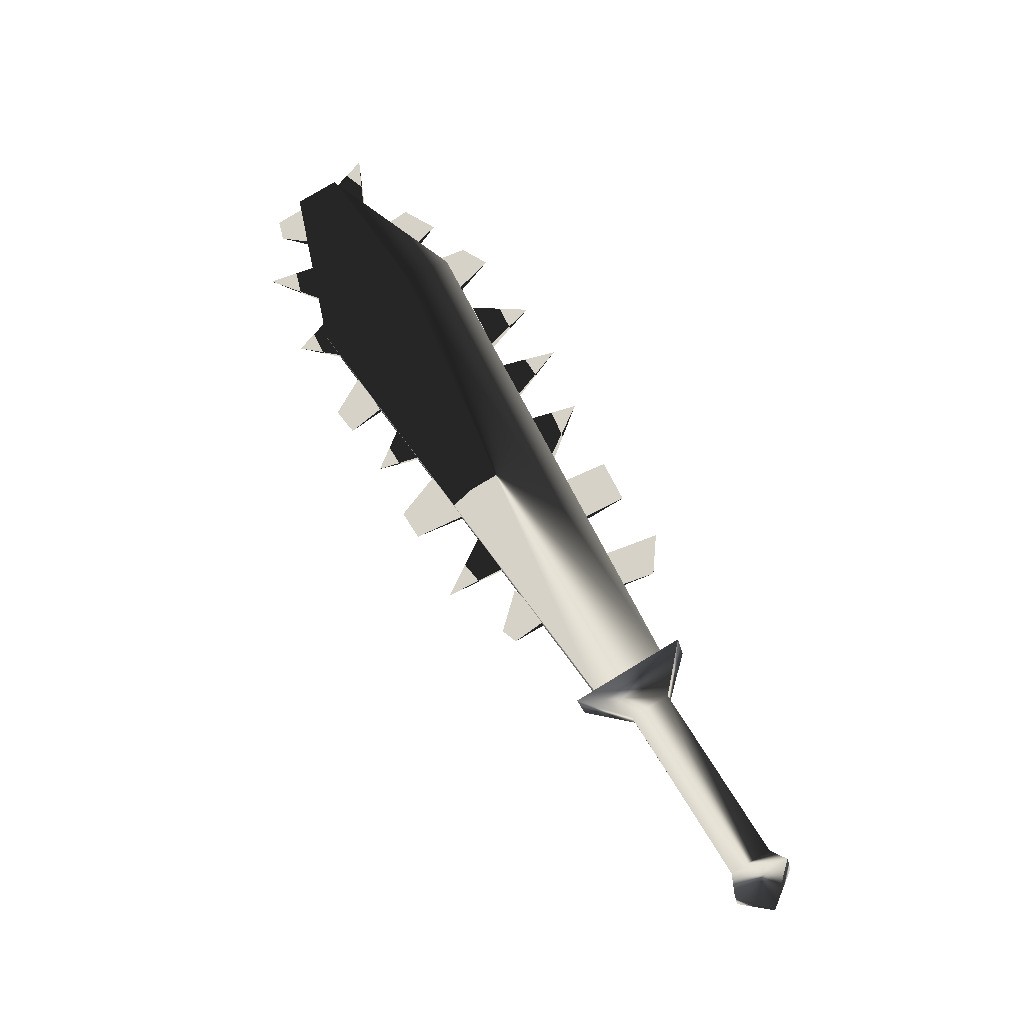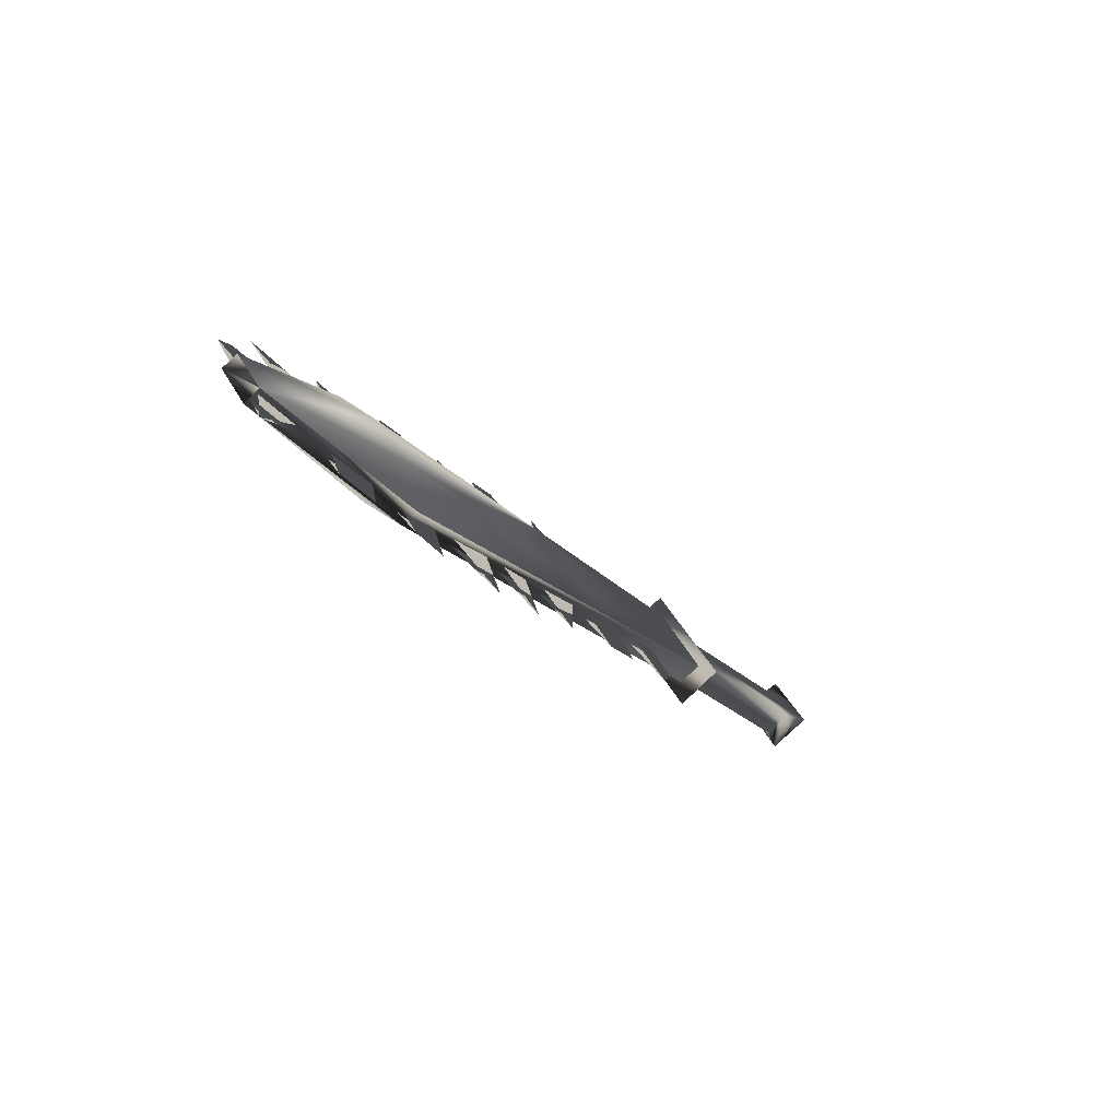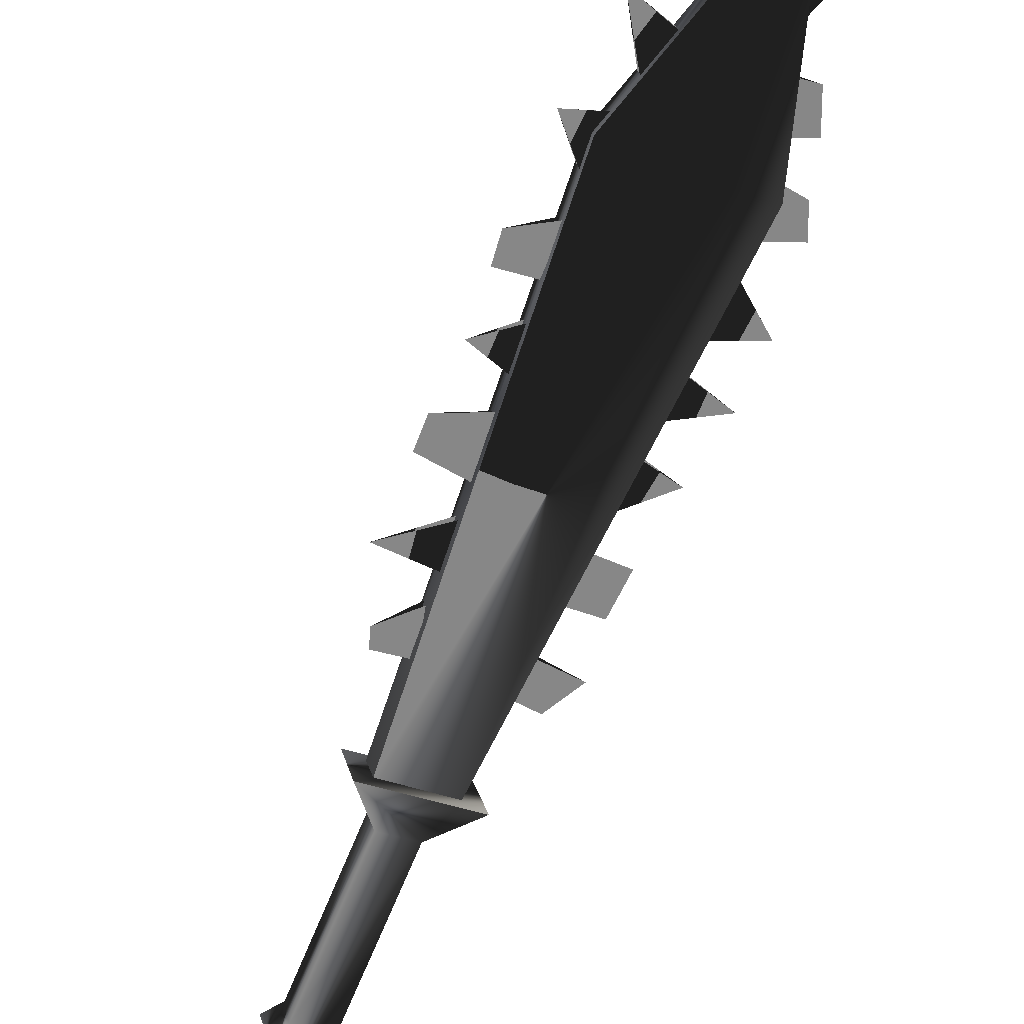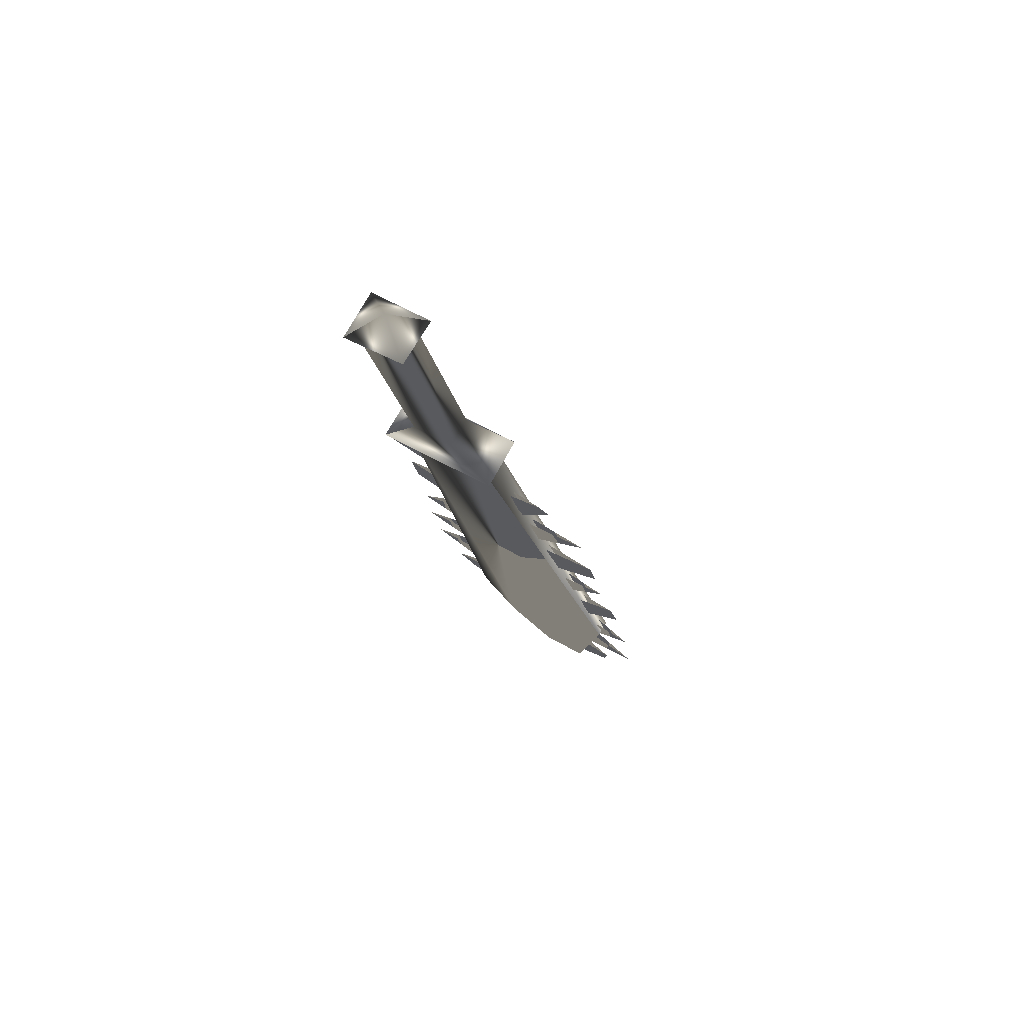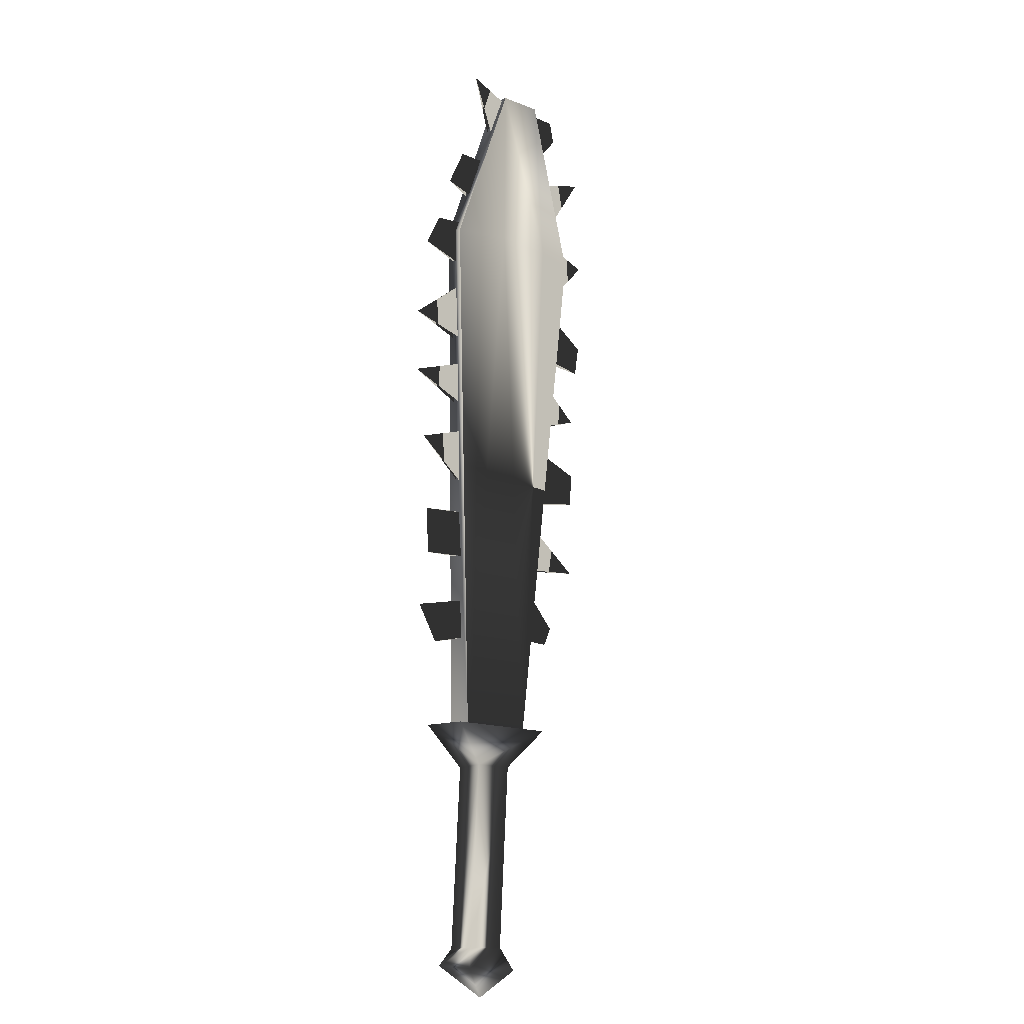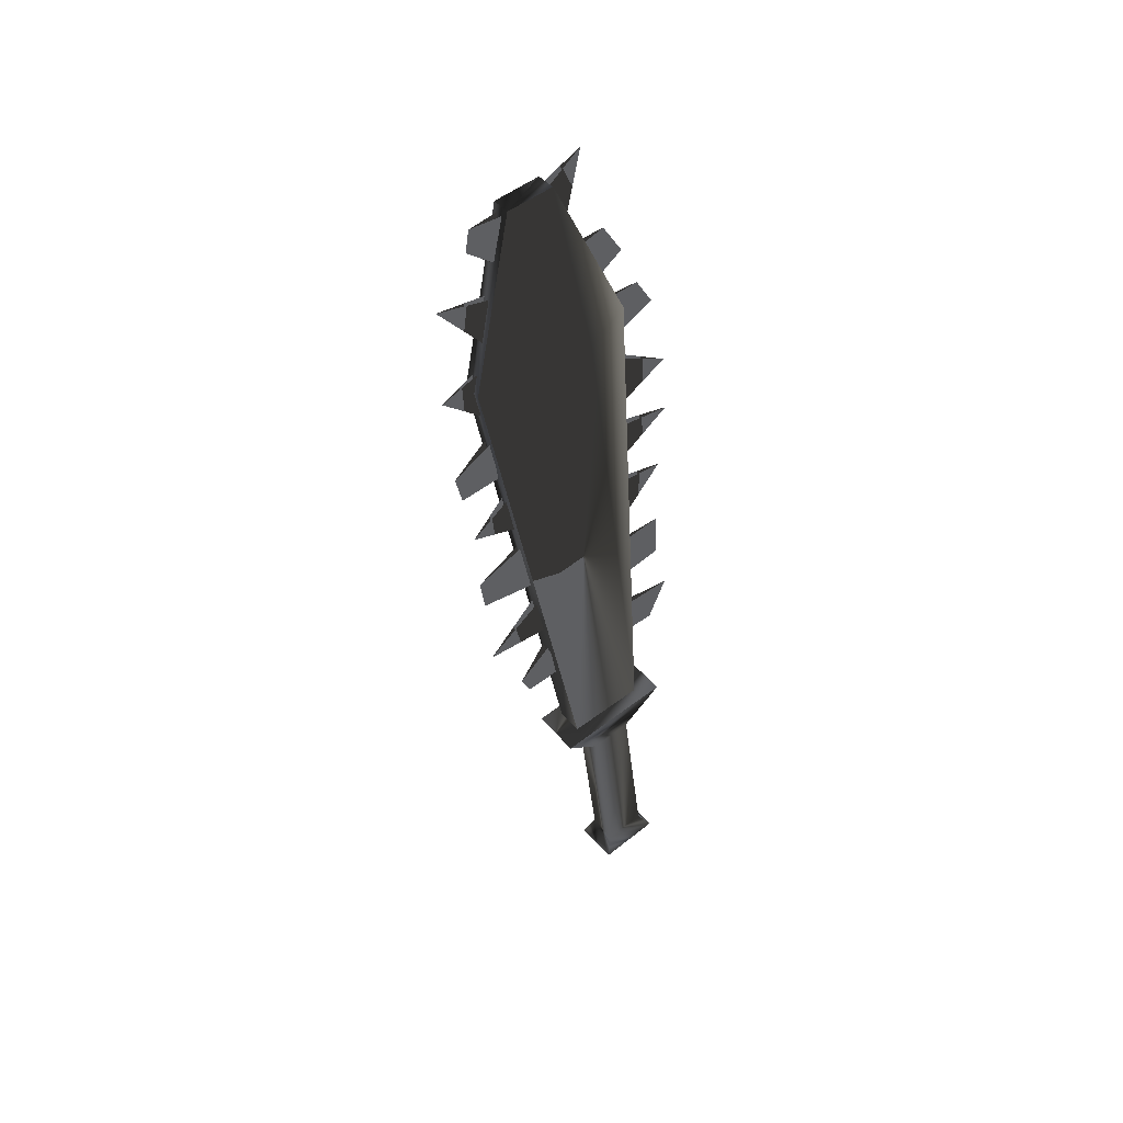
<metadata>
{"format":"obj","ext":"obj","renderer":"f3d","projection":"perspective","resolution":1024,"background":"white","views":[{"elev":-44.3,"azim":51.8,"up":"+Y"},{"elev":73.7,"azim":89.9,"up":"+Y"},{"elev":72.7,"azim":35.1,"up":"+Z"},{"elev":-78.5,"azim":-172.1,"up":"+Y"},{"elev":21.1,"azim":172.2,"up":"+Y"},{"elev":17.5,"azim":-1.7,"up":"+Y"}]}
</metadata>
<code>
o Models/weapon/frames/weapon_crouch_stand_6
v 15.88 -3.048 -2.371
v 13.62 -3.632 -1.857
v 14.07 -3.924 -1.343
v 15.43 -2.755 -2.885
v 14.98 10.39 5.277
v 10.95 8.733 7.077
v 14.12 9.609 6.306
v 11.85 9.414 6.049
v 12.76 8.928 7.141
v 13.21 10.19 5.277
v 11.25 8.538 7.398
v 14.67 10.58 4.892
v 13.09 13.89 8.748
v 11.7 13.6 9.005
v 12.01 13.41 9.391
v 12.76 14.09 8.362
v 11.45 7.857 6.691
v 13.16 0.36 1.292
v 13.52 -1.392 0.07131
v 11.73 5.909 5.406
v 12.18 4.157 4.12
v 11.8 12.04 8.555
v 11.6 9.804 7.591
v 12.76 2.112 2.578
v 11.02 12.43 9.327
v 12.58 -1.879 0.5212
v 10.8 5.423 5.792
v 11.5 -0.2241 2.257
v 10.37 8.441 7.784
v 10.29 10.97 9.134
v 11.33 1.723 3.413
v 11.07 4.06 4.827
v 11.7 12.04 8.427
v 11.6 6.007 5.277
v 12.63 2.21 2.449
v 13.04 0.4574 1.164
v 13.39 -1.392 -0.05723
v 11.33 7.954 6.563
v 12.06 4.254 3.992
v 11.48 9.901 7.463
v 12.03 5.228 4.827
v 11.35 9.22 7.463
v 11.98 13.31 9.134
v 12.86 1.431 2.128
v 11.75 11.17 8.17
v 11.58 7.078 6.177
v 12.36 3.476 3.606
v 13.11 -0.4188 0.9711
v 11.2 2.502 3.928
v 12.36 -1.49 0.8426
v 11.1 13.02 9.584
v 10.62 6.104 6.306
v 11.85 13.41 9.005
v 11.45 7.175 6.049
v 12.74 1.528 1.999
v 12.23 3.476 3.478
v 12.99 -0.3215 0.8426
v 11.63 11.26 8.041
v 11.91 5.325 4.699
v 11.23 9.22 7.334
v 13.67 12.14 7.077
v 14.14 11.17 6.177
v 14.87 11.95 5.792
v 14.37 12.63 6.627
v 13.54 12.24 6.948
v 14.02 11.26 5.984
v 15.33 10.97 4.892
v 14.62 10.68 5.47
v 14.8 9.512 4.699
v 15.76 10.39 4.249
v 14.67 9.512 4.57
v 14.52 10.68 5.342
v 15.13 4.839 1.999
v 15.13 3.378 1.228
v 16.26 5.131 1.035
v 15.03 3.378 1.035
v 15.03 4.936 1.871
v 16.36 2.015 -0.7
v 16.28 3.183 -0.05723
v 15.23 2.697 0.7783
v 15.23 1.431 0.1356
v 15.1 1.528 -0.05723
v 15.1 2.697 0.6498
v 16.71 0.7495 -1.664
v 15.33 0.2627 -0.5714
v 15.43 -0.7109 -1.15
v 16.28 -0.4188 -1.857
v 15.3 -0.6135 -1.278
v 15.23 0.36 -0.7
v 12.91 13.8 8.62
v 13.39 12.82 7.655
v 13.74 14.77 8.234
v 12.79 13.89 8.427
v 13.29 12.92 7.527
v 16.21 8.538 2.899
v 14.9 8.928 4.056
v 15 8.83 4.185
v 14.95 7.565 3.285
v 15.08 7.467 3.478
v 16.36 6.98 1.935
v 14.85 6.786 2.964
v 14.95 6.688 3.156
v 15 5.715 2.321
v 15.1 5.617 2.449
v 16.59 -2.95 -2.371
v 15.7 -2.366 -3.399
v 12.99 -3.729 -1.793
v 13.84 -4.313 -0.7642
v 15.65 -4.313 -2.692
v 15.15 -3.924 -3.271
v 14.2 -4.411 -2.692
v 14.7 -4.8 -2.114
v 16.28 -8.792 -5.585
v 15.78 -8.402 -6.163
v 14.82 -8.889 -5.585
v 15.3 -9.278 -5.006
v 16.69 -9.181 -5.842
v 15.88 -8.694 -6.806
v 14.47 -9.473 -5.97
v 15.28 -9.96 -5.07
v 15.53 -10.06 -6.356
f 108 107 106
f 106 105 108
f 120 117 121
f 117 118 121
f 118 119 121
f 119 120 121
f 116 113 117
f 116 117 120
f 117 113 114
f 114 118 117
f 118 114 115
f 115 119 118
f 115 116 120
f 115 120 119
f 116 112 109
f 109 113 116
f 113 109 110
f 110 114 113
f 114 110 111
f 111 115 114
f 115 111 112
f 112 116 115
f 108 105 109
f 108 109 112
f 105 106 110
f 105 110 109
f 110 106 107
f 107 111 110
f 111 107 108
f 108 112 111
f 14 15 11
f 14 11 6
f 16 12 5
f 16 5 13
f 15 13 7
f 7 9 15
f 15 9 11
f 6 8 14
f 16 14 8
f 8 10 16
f 5 7 13
f 16 10 12
f 4 1 5
f 4 5 12
f 5 1 7
f 7 1 3
f 7 3 9
f 9 3 11
f 11 3 2
f 2 6 11
f 6 2 8
f 10 8 2
f 2 4 10
f 10 4 12
f 16 13 15
f 15 14 16
f 61 63 62
f 61 64 63
f 65 63 64
f 63 65 66
f 67 69 68
f 69 67 70
f 67 71 70
f 67 72 71
f 75 74 73
f 75 77 76
f 78 80 79
f 80 78 81
f 78 83 82
f 79 83 78
f 84 86 85
f 86 84 87
f 84 88 87
f 84 89 88
f 90 92 91
f 92 93 94
f 97 95 99
f 95 96 98
f 102 100 104
f 100 101 103
f 45 23 30
f 30 40 58
f 52 46 20
f 20 27 52
f 52 27 34
f 52 34 54
f 49 47 24
f 24 31 49
f 49 31 35
f 49 35 56
f 44 18 28
f 28 36 55
f 50 48 19
f 19 26 50
f 50 26 37
f 50 37 57
f 43 22 25
f 43 25 51
f 53 51 25
f 25 33 53
f 42 17 29
f 29 38 60
f 41 21 32
f 32 39 59

</code>
